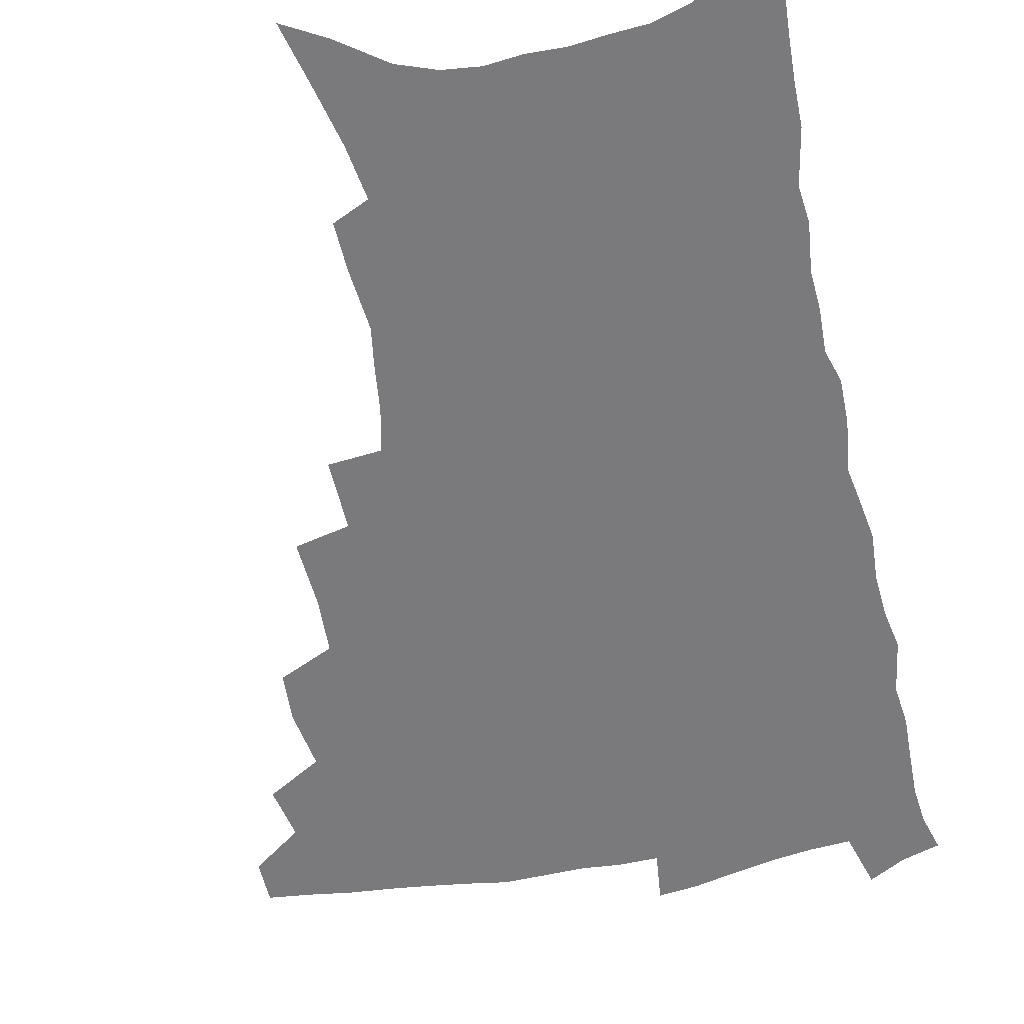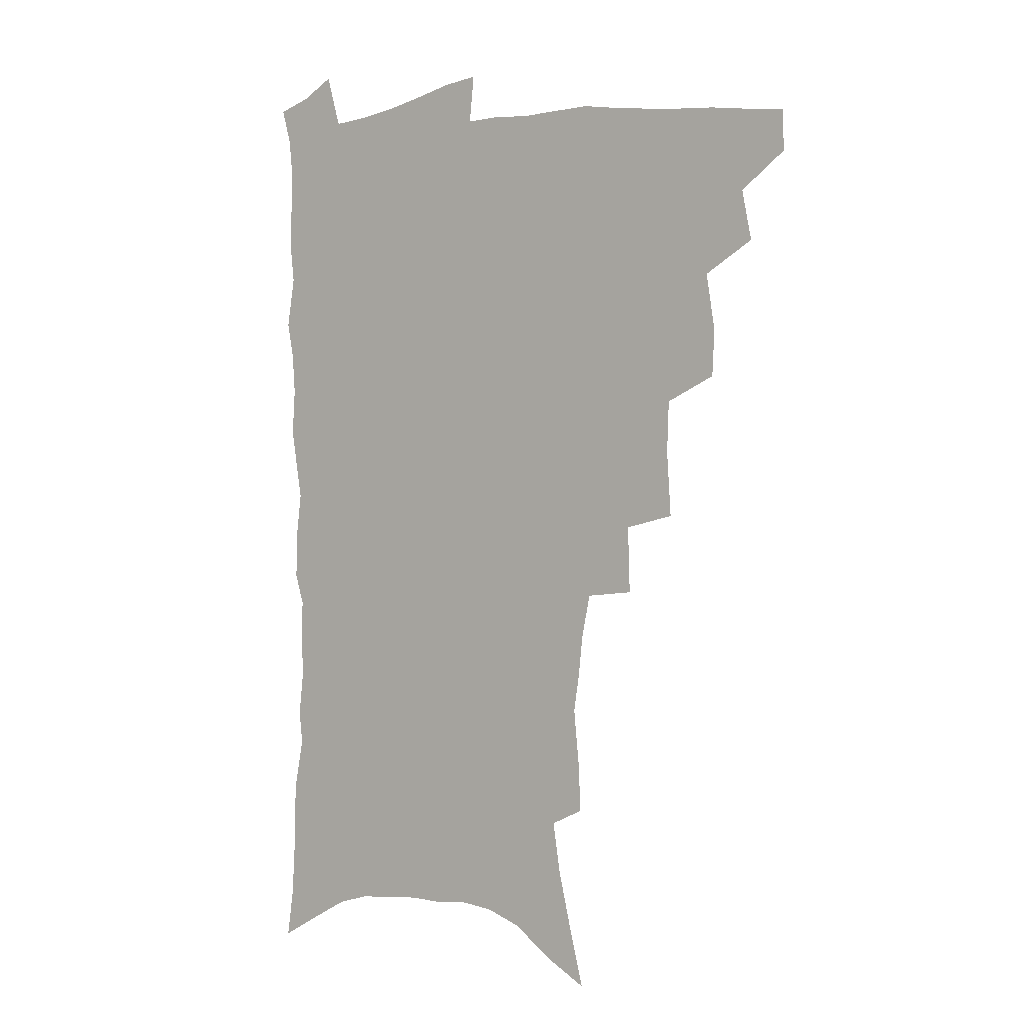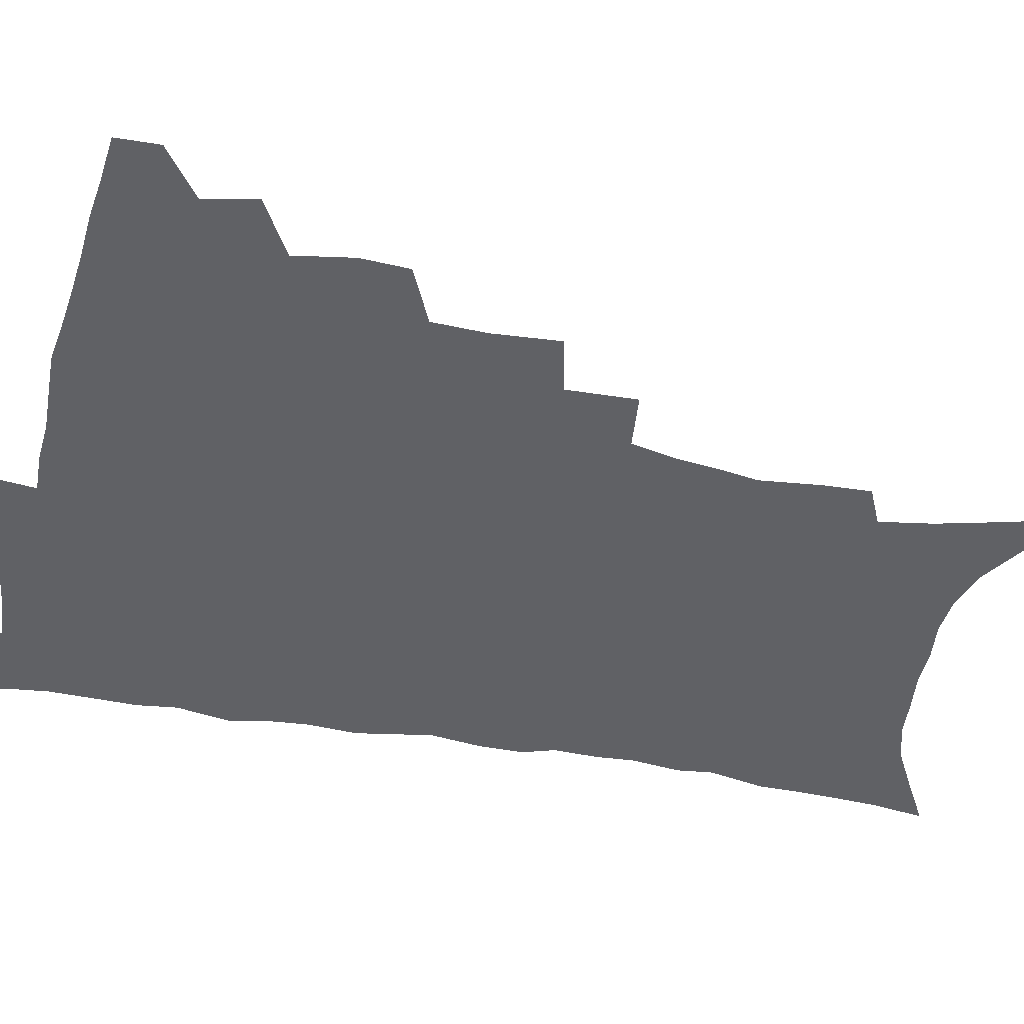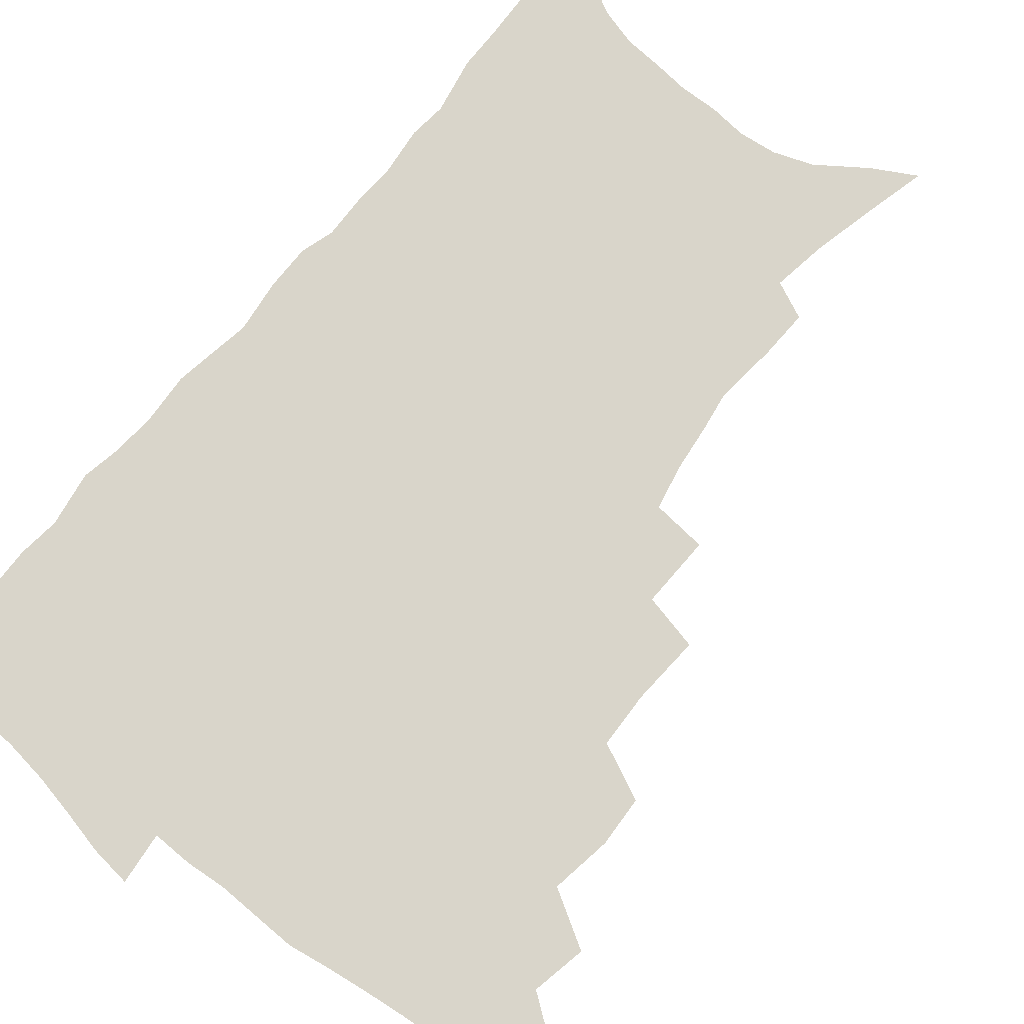
<metadata>
{"format":"obj","ext":"obj","renderer":"f3d","projection":"perspective","resolution":1024,"background":"white","views":[{"elev":-58.2,"azim":11.9,"up":"+Z"},{"elev":-0.1,"azim":-143.3,"up":"+Y"},{"elev":-48.2,"azim":-101.5,"up":"+Z"},{"elev":74.7,"azim":-141.0,"up":"+Z"}]}
</metadata>
<code>
v 466.4 488 0
v 466.8 503.8 0
v 480.5 455.4 0
v 484.4 474.7 0
v 484 490.4 0
v 483.1 505.6 0
v 497.8 404.3 0
v 496.8 422.2 0
v 500.3 443.8 0
v 501.2 461.2 0
v 501.8 477.2 0
v 499.9 492.3 0
v 498 507.8 0
v 516.7 350.5 0
v 518.3 375.3 0
v 517.6 395.2 0
v 519.2 416.2 0
v 518.4 432.7 0
v 519 449.8 0
v 519.8 465.5 0
v 517.5 479.4 0
v 515.9 493.8 0
v 513.5 509 0
v 535.9 320.3 0
v 536.6 346 0
v 535.6 366.4 0
v 535.3 386.1 0
v 534.8 403.8 0
v 533.4 418.9 0
v 532.7 434.3 0
v 533.7 451.5 0
v 533.6 466.8 0
v 532.1 481 0
v 530.4 495.5 0
v 528.4 510.7 0
v 559.7 231.9 0
v 560.3 249.1 0
v 562.6 272 0
v 560.5 285.9 0
v 558.5 302.8 0
v 555.2 318.5 0
v 553 337.4 0
v 551.6 356.1 0
v 550.3 373.7 0
v 550.1 392.1 0
v 548.9 407.1 0
v 548.3 422.8 0
v 549.1 439.5 0
v 548.3 453.7 0
v 548.3 468.4 0
v 546.4 482.7 0
v 545 497.1 0
v 542.9 512.7 0
v 558.9 161.6 0
v 564.4 183.4 0
v 569.9 206.4 0
v 572.9 225.8 0
v 573.5 243.3 0
v 573.8 261 0
v 573.5 278.3 0
v 572.6 296.6 0
v 570.1 311.2 0
v 568.5 328.8 0
v 566.1 344 0
v 565.5 363.1 0
v 564.8 380.4 0
v 563 394.2 0
v 563.6 411.6 0
v 563.6 427.4 0
v 563 441.7 0
v 563.2 456.4 0
v 561.9 469.9 0
v 561.6 483.6 0
v 559.8 498.1 0
v 557.2 515 0
v 574.1 170 0
v 577.9 189.5 0
v 585.3 217.8 0
v 586.3 235.8 0
v 586.6 253.3 0
v 585.2 266.9 0
v 584.8 284.6 0
v 584.4 304.6 0
v 583 320.3 0
v 581.1 335 0
v 579.9 352 0
v 578.4 366.9 0
v 578.4 385.1 0
v 578 400.2 0
v 576.8 413.5 0
v 577.3 430 0
v 577.1 444 0
v 576.6 457.4 0
v 575.9 470.7 0
v 575.6 484.3 0
v 574.1 499 0
v 572.4 514.7 0
v 591.4 182.2 0
v 596.3 206.2 0
v 597.4 223.1 0
v 597.9 240.5 0
v 597.9 258.4 0
v 597.2 274.5 0
v 596.6 291 0
v 595.3 305.8 0
v 594.8 326.3 0
v 593.1 338.2 0
v 592.3 355.7 0
v 591.4 370.9 0
v 590.8 385.8 0
v 590.8 402.5 0
v 590.2 416.1 0
v 590.2 430.4 0
v 590.3 444.8 0
v 589.9 458 0
v 589.8 471.5 0
v 589.3 485.1 0
v 588.3 499.6 0
v 587.4 514.3 0
v 605.4 187.3 0
v 608.3 208.9 0
v 609.5 228.2 0
v 609.5 244.8 0
v 608.8 259.7 0
v 607.9 274.1 0
v 607.8 294.2 0
v 607.1 311.8 0
v 606.1 326.1 0
v 605.1 341.7 0
v 604.6 358.9 0
v 604 373.9 0
v 603.5 388.1 0
v 603.3 403.5 0
v 603.5 418.4 0
v 603.4 431.9 0
v 603.4 445.5 0
v 603.5 458.5 0
v 603.6 471.8 0
v 603.6 485.2 0
v 603.1 499 0
v 601.5 515.5 0
v 619 188.8 0
v 620.6 211.6 0
v 620.9 229.3 0
v 620.7 246.4 0
v 620.5 264.9 0
v 619.8 281.7 0
v 619.1 294 0
v 618.2 315 0
v 617.6 328 0
v 616.9 344.8 0
v 616.4 359.5 0
v 616.1 373.9 0
v 615.9 390.2 0
v 615.8 404.8 0
v 615.9 419 0
v 616.1 432.4 0
v 616.2 445.3 0
v 616.6 458.6 0
v 617.4 472.3 0
v 617.5 485 0
v 617 498.8 0
v 615.8 515.2 0
v 613.9 533.7 0
v 632.5 187.5 0
v 632.6 210.9 0
v 632.4 233.2 0
v 632.2 247.9 0
v 631.6 265.9 0
v 631.1 280.4 0
v 630.3 297.7 0
v 629.7 313.3 0
v 629.1 329.2 0
v 628.4 345.9 0
v 628.4 358.9 0
v 628.1 374.9 0
v 628 389.8 0
v 628 404.4 0
v 628.1 418.4 0
v 628.7 433.8 0
v 629.1 445.8 0
v 629.6 458.5 0
v 630.2 471.9 0
v 630.6 484.8 0
v 630.8 498.4 0
v 630.2 514.2 0
v 628.5 532 0
v 646.2 188 0
v 644.8 212.1 0
v 644.7 228.3 0
v 643.9 246 0
v 642.8 265.2 0
v 642.3 280.8 0
v 641.4 298.2 0
v 640.8 314.3 0
v 640.9 327.4 0
v 640.2 344 0
v 640 359.6 0
v 640.2 373.8 0
v 640.2 388.7 0
v 640.3 403.3 0
v 640.3 419 0
v 641.1 432 0
v 641.7 444.8 0
v 642.4 458 0
v 643.1 471.5 0
v 643.8 484.3 0
v 644.5 497.6 0
v 645.8 510.4 0
v 643.9 528.4 0
v 659.8 186.6 0
v 657.7 208.3 0
v 656.1 228.9 0
v 655.8 243.7 0
v 654 264 0
v 654.1 277.9 0
v 652.5 297.5 0
v 652.2 312.3 0
v 652.4 326.4 0
v 651.9 342.4 0
v 651.7 357.9 0
v 652.7 371 0
v 652.6 386.4 0
v 653.4 399.8 0
v 652.8 416.6 0
v 653.5 430.1 0
v 654.8 442.7 0
v 655.2 457 0
v 655.8 470.6 0
v 656.9 483.4 0
v 658 496.6 0
v 658.9 510 0
v 659.1 525.3 0
v 673 185.7 0
v 670.6 205.6 0
v 668.7 224.8 0
v 667.6 241.9 0
v 666.7 258.7 0
v 665.6 276 0
v 664.3 293.7 0
v 663.7 309.6 0
v 664.4 323 0
v 663.9 339.6 0
v 665 352.9 0
v 665.1 368 0
v 664.6 384.5 0
v 665.7 397.8 0
v 665.1 414.6 0
v 666.4 427.6 0
v 667.3 441.5 0
v 668.6 454.6 0
v 669 468.8 0
v 669.8 482.7 0
v 671.5 495.6 0
v 672.7 509.3 0
v 674 523.2 0
v 686.5 181.9 0
v 684.7 199.5 0
v 682.4 218.6 0
v 680 237.9 0
v 678.7 255.1 0
v 678.1 271.2 0
v 676.9 288.3 0
v 677.7 302 0
v 676.1 320.4 0
v 677.2 333.8 0
v 676.9 349.8 0
v 678 363.6 0
v 677.5 380.1 0
v 678.8 393.9 0
v 679.2 409 0
v 679.9 423.8 0
v 680.3 438.6 0
v 682.2 451.8 0
v 681.8 467.7 0
v 683.4 480.8 0
v 684.7 494.2 0
v 686.8 507.8 0
v 688.6 522.1 0
v 694.5 542.6 0
v 702.2 173.4 0
v 699.7 191.9 0
v 697.8 209.7 0
v 696.2 227.2 0
v 693 247.1 0
v 692.4 263 0
v 691.2 280 0
v 690.4 296.4 0
v 690.9 311.2 0
v 691.8 325.5 0
v 693.1 339.7 0
v 692 356.9 0
v 692.7 371.9 0
v 694.6 385.6 0
v 694.4 402 0
v 696.1 416.2 0
v 694.7 433.6 0
v 697.6 446.7 0
v 696.1 464 0
v 696.8 478.3 0
v 699.1 491.7 0
v 701 505.8 0
v 702.5 519.8 0
v 707.7 535.3 0
v 718.3 164.4 0
v 715.7 182.8 0
v 714.7 198.8 0
v 714.1 214.5 0
v 713.9 229.9 0
v 710 250.1 0
v 711.5 263.4 0
v 709.5 281.3 0
v 710.3 295.7 0
v 709.8 312 0
v 713.4 323.9 0
v 713.3 340.3 0
v 710.9 359.5 0
v 713.3 373.4 0
v 715.6 387.8 0
v 714.5 405.7 0
v 715.6 421.5 0
v 718.3 435.8 0
v 715.2 455.4 0
v 716.9 470.4 0
v 716.4 486.6 0
v 716.1 503 0
v 717.5 517.4 0
v 721.4 531.1 0
f 4 5 1
f 1 5 2
f 5 6 2
f 9 10 3
f 3 10 4
f 10 11 4
f 4 11 5
f 11 12 5
f 5 12 6
f 12 13 6
f 16 17 7
f 7 17 8
f 17 18 8
f 8 18 9
f 18 19 9
f 9 19 10
f 19 20 10
f 10 20 11
f 20 21 11
f 11 21 12
f 21 22 12
f 12 22 13
f 22 23 13
f 25 26 14
f 14 26 15
f 26 27 15
f 15 27 16
f 27 28 16
f 16 28 17
f 28 29 17
f 17 29 18
f 29 30 18
f 18 30 19
f 30 31 19
f 19 31 20
f 31 32 20
f 20 32 21
f 32 33 21
f 21 33 22
f 33 34 22
f 22 34 23
f 34 35 23
f 41 42 24
f 24 42 25
f 42 43 25
f 25 43 26
f 43 44 26
f 26 44 27
f 44 45 27
f 27 45 28
f 45 46 28
f 28 46 29
f 46 47 29
f 29 47 30
f 47 48 30
f 30 48 31
f 48 49 31
f 31 49 32
f 49 50 32
f 32 50 33
f 50 51 33
f 33 51 34
f 51 52 34
f 34 52 35
f 52 53 35
f 57 58 36
f 36 58 37
f 58 59 37
f 37 59 38
f 59 60 38
f 38 60 39
f 60 61 39
f 39 61 40
f 61 62 40
f 40 62 41
f 62 63 41
f 41 63 42
f 63 64 42
f 42 64 43
f 64 65 43
f 43 65 44
f 65 66 44
f 44 66 45
f 66 67 45
f 45 67 46
f 67 68 46
f 46 68 47
f 68 69 47
f 47 69 48
f 69 70 48
f 48 70 49
f 70 71 49
f 49 71 50
f 71 72 50
f 50 72 51
f 72 73 51
f 51 73 52
f 73 74 52
f 52 74 53
f 74 75 53
f 54 76 55
f 76 77 55
f 55 77 56
f 77 78 56
f 56 78 57
f 78 79 57
f 57 79 58
f 79 80 58
f 58 80 59
f 80 81 59
f 59 81 60
f 81 82 60
f 60 82 61
f 82 83 61
f 61 83 62
f 83 84 62
f 62 84 63
f 84 85 63
f 63 85 64
f 85 86 64
f 64 86 65
f 86 87 65
f 65 87 66
f 87 88 66
f 66 88 67
f 88 89 67
f 67 89 68
f 89 90 68
f 68 90 69
f 90 91 69
f 69 91 70
f 91 92 70
f 70 92 71
f 92 93 71
f 71 93 72
f 93 94 72
f 72 94 73
f 94 95 73
f 73 95 74
f 95 96 74
f 74 96 75
f 96 97 75
f 76 98 77
f 98 99 77
f 77 99 78
f 99 100 78
f 78 100 79
f 100 101 79
f 79 101 80
f 101 102 80
f 80 102 81
f 102 103 81
f 81 103 82
f 103 104 82
f 82 104 83
f 104 105 83
f 83 105 84
f 105 106 84
f 84 106 85
f 106 107 85
f 85 107 86
f 107 108 86
f 86 108 87
f 108 109 87
f 87 109 88
f 109 110 88
f 88 110 89
f 110 111 89
f 89 111 90
f 111 112 90
f 90 112 91
f 112 113 91
f 91 113 92
f 113 114 92
f 92 114 93
f 114 115 93
f 93 115 94
f 115 116 94
f 94 116 95
f 116 117 95
f 95 117 96
f 117 118 96
f 96 118 97
f 118 119 97
f 98 120 99
f 120 121 99
f 99 121 100
f 121 122 100
f 100 122 101
f 122 123 101
f 101 123 102
f 123 124 102
f 102 124 103
f 124 125 103
f 103 125 104
f 125 126 104
f 104 126 105
f 126 127 105
f 105 127 106
f 127 128 106
f 106 128 107
f 128 129 107
f 107 129 108
f 129 130 108
f 108 130 109
f 130 131 109
f 109 131 110
f 131 132 110
f 110 132 111
f 132 133 111
f 111 133 112
f 133 134 112
f 112 134 113
f 134 135 113
f 113 135 114
f 135 136 114
f 114 136 115
f 136 137 115
f 115 137 116
f 137 138 116
f 116 138 117
f 138 139 117
f 117 139 118
f 139 140 118
f 118 140 119
f 140 141 119
f 120 142 121
f 142 143 121
f 121 143 122
f 143 144 122
f 122 144 123
f 144 145 123
f 123 145 124
f 145 146 124
f 124 146 125
f 146 147 125
f 125 147 126
f 147 148 126
f 126 148 127
f 148 149 127
f 127 149 128
f 149 150 128
f 128 150 129
f 150 151 129
f 129 151 130
f 151 152 130
f 130 152 131
f 152 153 131
f 131 153 132
f 153 154 132
f 132 154 133
f 154 155 133
f 133 155 134
f 155 156 134
f 134 156 135
f 156 157 135
f 135 157 136
f 157 158 136
f 136 158 137
f 158 159 137
f 137 159 138
f 159 160 138
f 138 160 139
f 160 161 139
f 139 161 140
f 161 162 140
f 140 162 141
f 162 163 141
f 142 165 143
f 165 166 143
f 143 166 144
f 166 167 144
f 144 167 145
f 167 168 145
f 145 168 146
f 168 169 146
f 146 169 147
f 169 170 147
f 147 170 148
f 170 171 148
f 148 171 149
f 171 172 149
f 149 172 150
f 172 173 150
f 150 173 151
f 173 174 151
f 151 174 152
f 174 175 152
f 152 175 153
f 175 176 153
f 153 176 154
f 176 177 154
f 154 177 155
f 177 178 155
f 155 178 156
f 178 179 156
f 156 179 157
f 179 180 157
f 157 180 158
f 180 181 158
f 158 181 159
f 181 182 159
f 159 182 160
f 182 183 160
f 160 183 161
f 183 184 161
f 161 184 162
f 184 185 162
f 162 185 163
f 185 186 163
f 163 186 164
f 186 187 164
f 165 188 166
f 188 189 166
f 166 189 167
f 189 190 167
f 167 190 168
f 190 191 168
f 168 191 169
f 191 192 169
f 169 192 170
f 192 193 170
f 170 193 171
f 193 194 171
f 171 194 172
f 194 195 172
f 172 195 173
f 195 196 173
f 173 196 174
f 196 197 174
f 174 197 175
f 197 198 175
f 175 198 176
f 198 199 176
f 176 199 177
f 199 200 177
f 177 200 178
f 200 201 178
f 178 201 179
f 201 202 179
f 179 202 180
f 202 203 180
f 180 203 181
f 203 204 181
f 181 204 182
f 204 205 182
f 182 205 183
f 205 206 183
f 183 206 184
f 206 207 184
f 184 207 185
f 207 208 185
f 185 208 186
f 208 209 186
f 186 209 187
f 209 210 187
f 188 211 189
f 211 212 189
f 189 212 190
f 212 213 190
f 190 213 191
f 213 214 191
f 191 214 192
f 214 215 192
f 192 215 193
f 215 216 193
f 193 216 194
f 216 217 194
f 194 217 195
f 217 218 195
f 195 218 196
f 218 219 196
f 196 219 197
f 219 220 197
f 197 220 198
f 220 221 198
f 198 221 199
f 221 222 199
f 199 222 200
f 222 223 200
f 200 223 201
f 223 224 201
f 201 224 202
f 224 225 202
f 202 225 203
f 225 226 203
f 203 226 204
f 226 227 204
f 204 227 205
f 227 228 205
f 205 228 206
f 228 229 206
f 206 229 207
f 229 230 207
f 207 230 208
f 230 231 208
f 208 231 209
f 231 232 209
f 209 232 210
f 232 233 210
f 211 234 212
f 234 235 212
f 212 235 213
f 235 236 213
f 213 236 214
f 236 237 214
f 214 237 215
f 237 238 215
f 215 238 216
f 238 239 216
f 216 239 217
f 239 240 217
f 217 240 218
f 240 241 218
f 218 241 219
f 241 242 219
f 219 242 220
f 242 243 220
f 220 243 221
f 243 244 221
f 221 244 222
f 244 245 222
f 222 245 223
f 245 246 223
f 223 246 224
f 246 247 224
f 224 247 225
f 247 248 225
f 225 248 226
f 248 249 226
f 226 249 227
f 249 250 227
f 227 250 228
f 250 251 228
f 228 251 229
f 251 252 229
f 229 252 230
f 252 253 230
f 230 253 231
f 253 254 231
f 231 254 232
f 254 255 232
f 232 255 233
f 255 256 233
f 234 257 235
f 257 258 235
f 235 258 236
f 258 259 236
f 236 259 237
f 259 260 237
f 237 260 238
f 260 261 238
f 238 261 239
f 261 262 239
f 239 262 240
f 262 263 240
f 240 263 241
f 263 264 241
f 241 264 242
f 264 265 242
f 242 265 243
f 265 266 243
f 243 266 244
f 266 267 244
f 244 267 245
f 267 268 245
f 245 268 246
f 268 269 246
f 246 269 247
f 269 270 247
f 247 270 248
f 270 271 248
f 248 271 249
f 271 272 249
f 249 272 250
f 272 273 250
f 250 273 251
f 273 274 251
f 251 274 252
f 274 275 252
f 252 275 253
f 275 276 253
f 253 276 254
f 276 277 254
f 254 277 255
f 277 278 255
f 255 278 256
f 278 279 256
f 257 281 258
f 281 282 258
f 258 282 259
f 282 283 259
f 259 283 260
f 283 284 260
f 260 284 261
f 284 285 261
f 261 285 262
f 285 286 262
f 262 286 263
f 286 287 263
f 263 287 264
f 287 288 264
f 264 288 265
f 288 289 265
f 265 289 266
f 289 290 266
f 266 290 267
f 290 291 267
f 267 291 268
f 291 292 268
f 268 292 269
f 292 293 269
f 269 293 270
f 293 294 270
f 270 294 271
f 294 295 271
f 271 295 272
f 295 296 272
f 272 296 273
f 296 297 273
f 273 297 274
f 297 298 274
f 274 298 275
f 298 299 275
f 275 299 276
f 299 300 276
f 276 300 277
f 300 301 277
f 277 301 278
f 301 302 278
f 278 302 279
f 302 303 279
f 279 303 280
f 303 304 280
f 281 305 282
f 305 306 282
f 282 306 283
f 306 307 283
f 283 307 284
f 307 308 284
f 284 308 285
f 308 309 285
f 285 309 286
f 309 310 286
f 286 310 287
f 310 311 287
f 287 311 288
f 311 312 288
f 288 312 289
f 312 313 289
f 289 313 290
f 313 314 290
f 290 314 291
f 314 315 291
f 291 315 292
f 315 316 292
f 292 316 293
f 316 317 293
f 293 317 294
f 317 318 294
f 294 318 295
f 318 319 295
f 295 319 296
f 319 320 296
f 296 320 297
f 320 321 297
f 297 321 298
f 321 322 298
f 298 322 299
f 322 323 299
f 299 323 300
f 323 324 300
f 300 324 301
f 324 325 301
f 301 325 302
f 325 326 302
f 302 326 303
f 326 327 303
f 303 327 304
f 327 328 304

</code>
